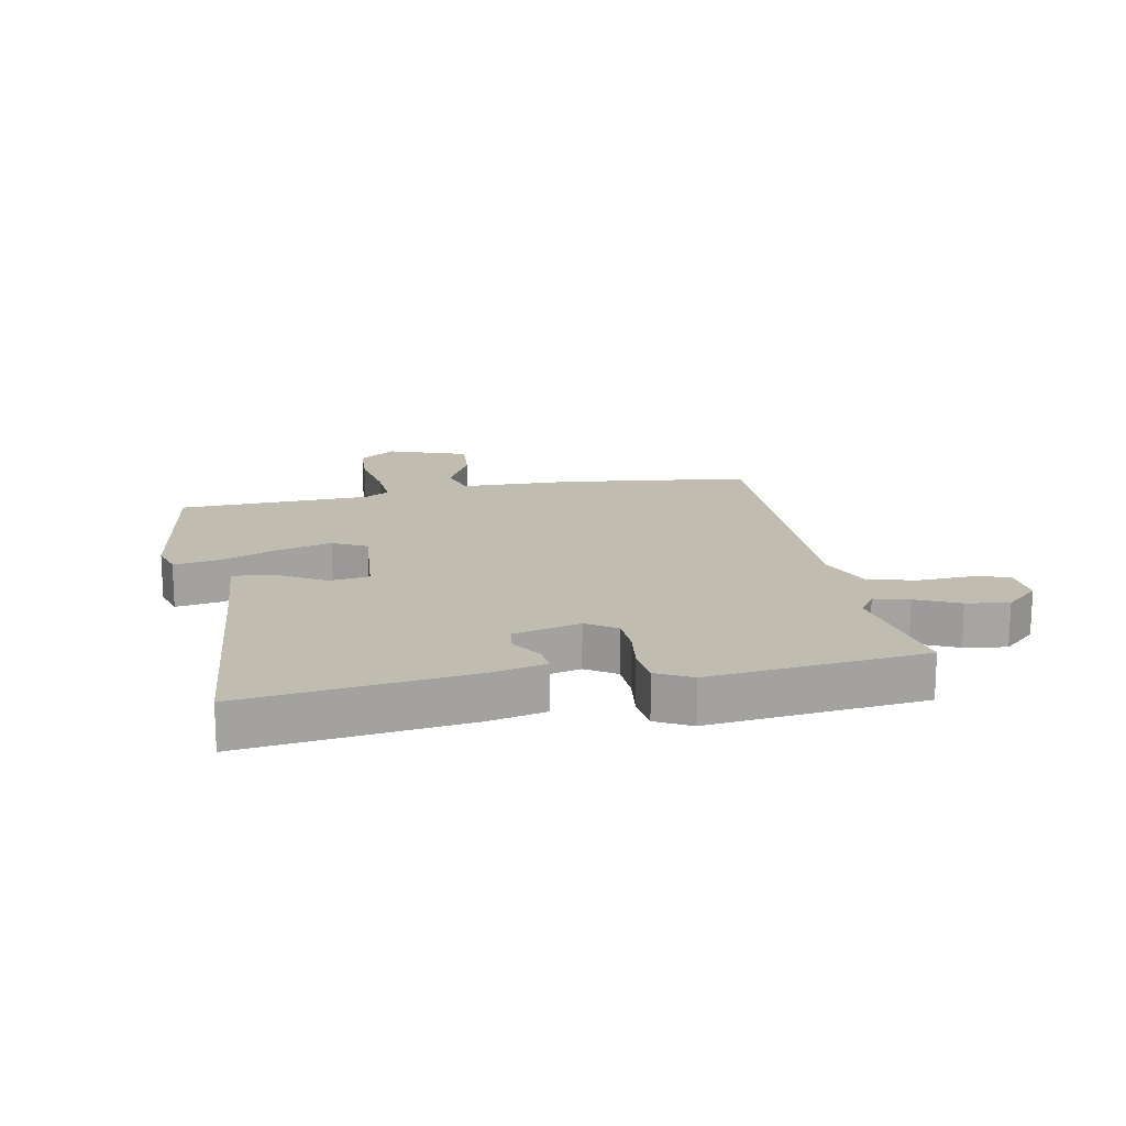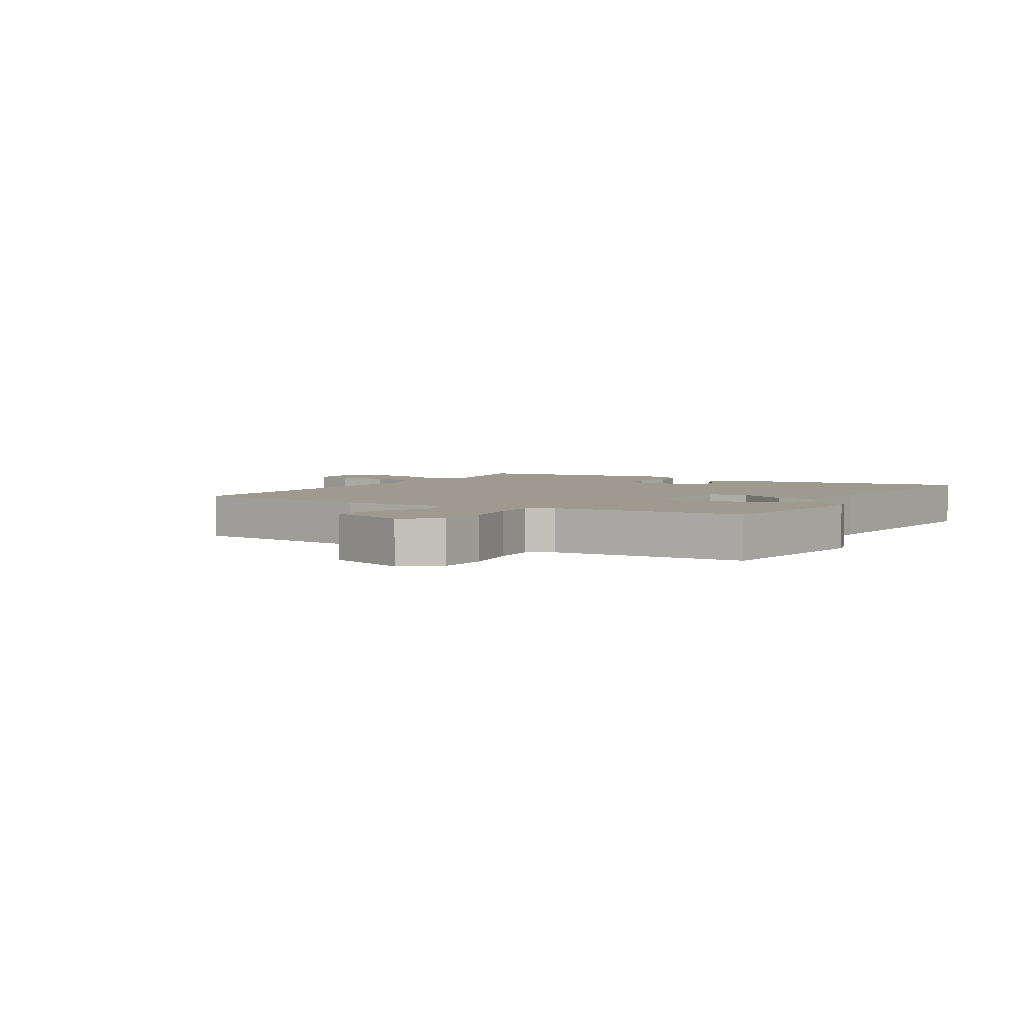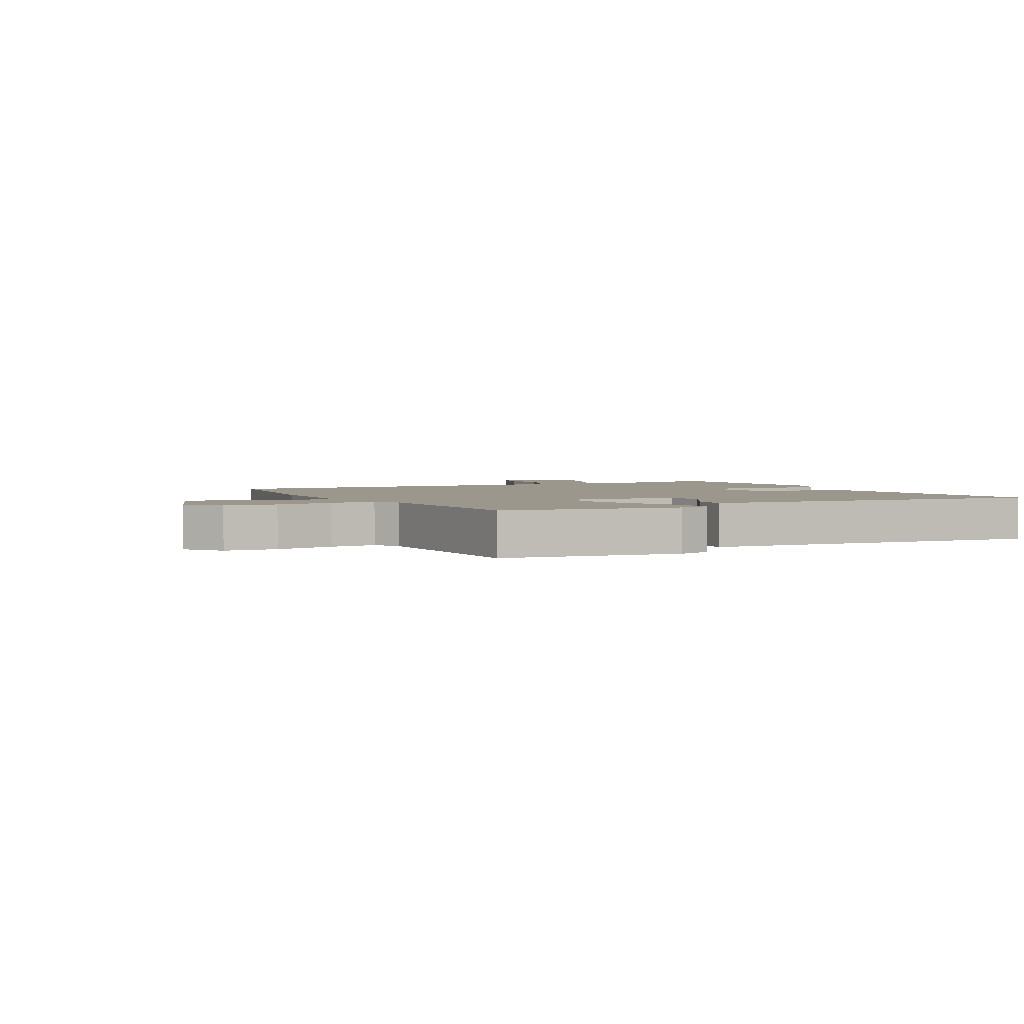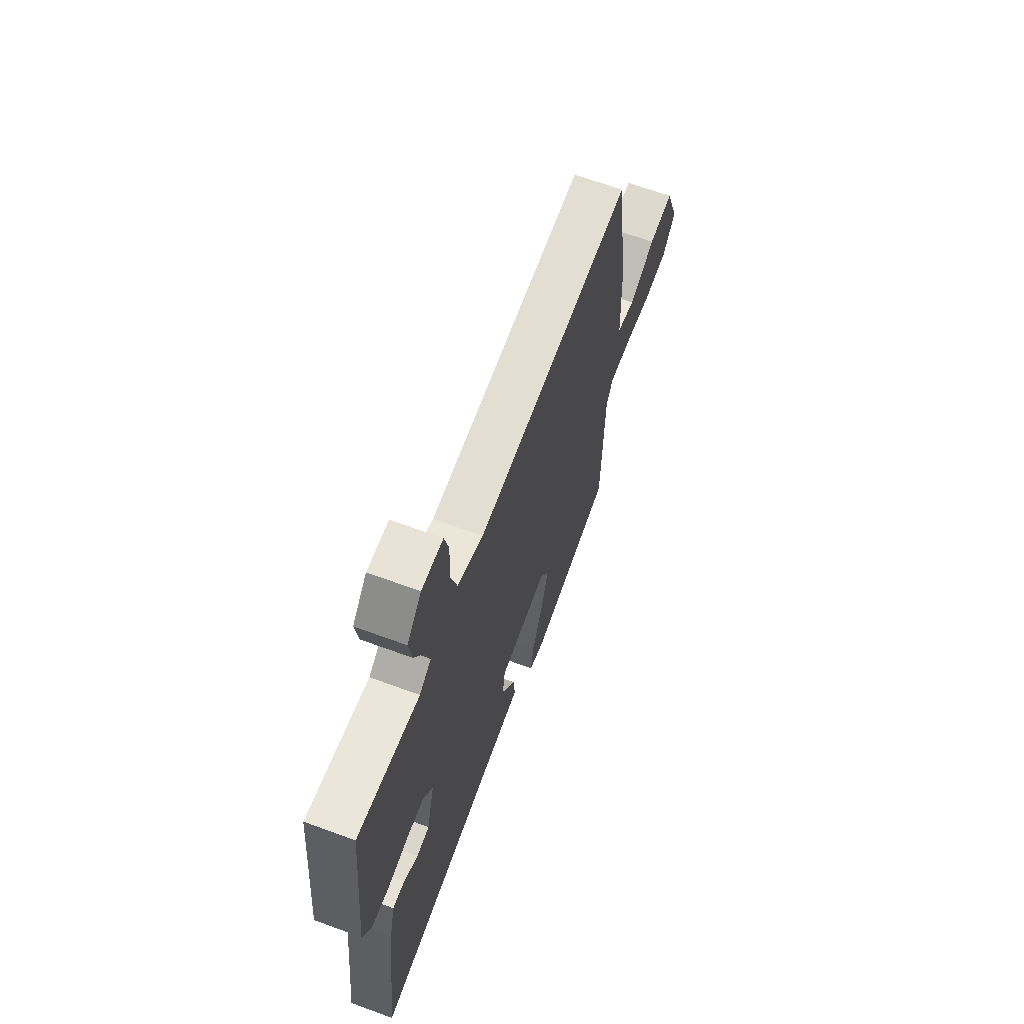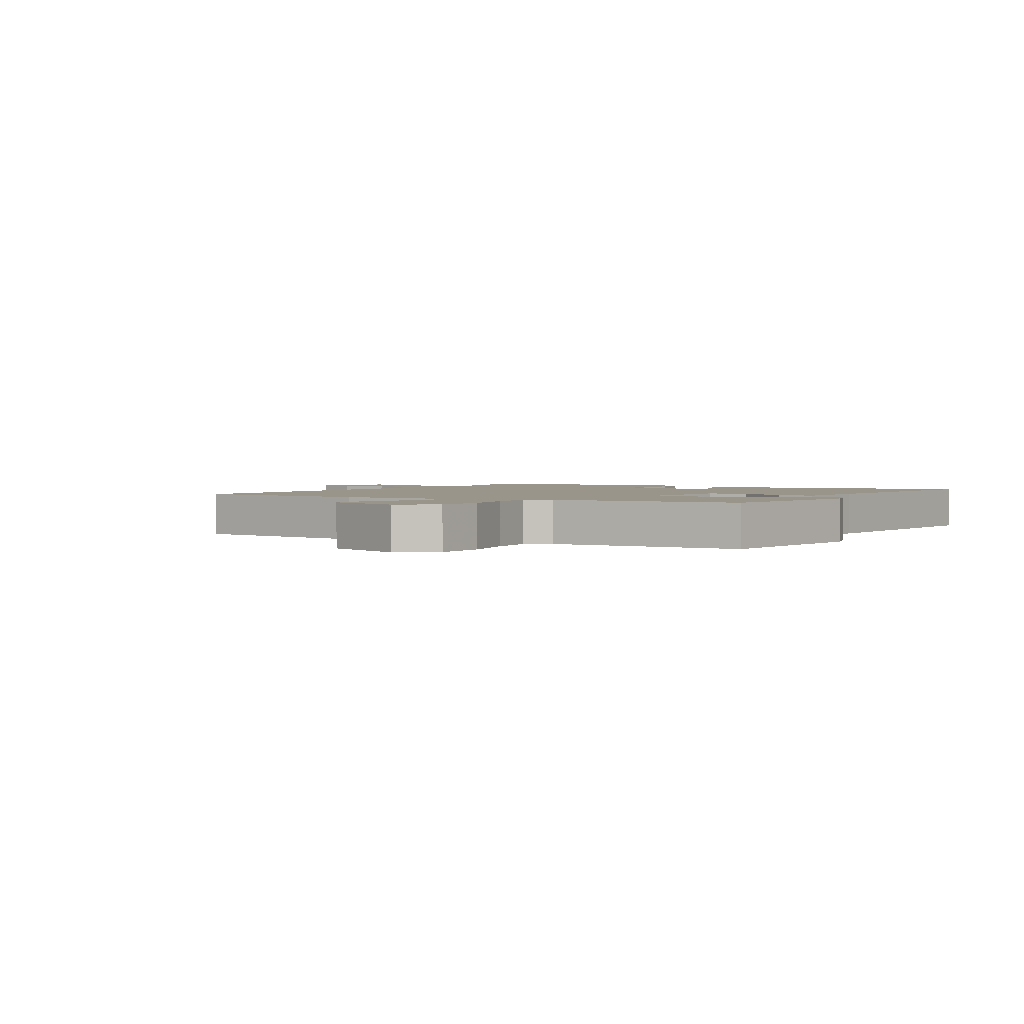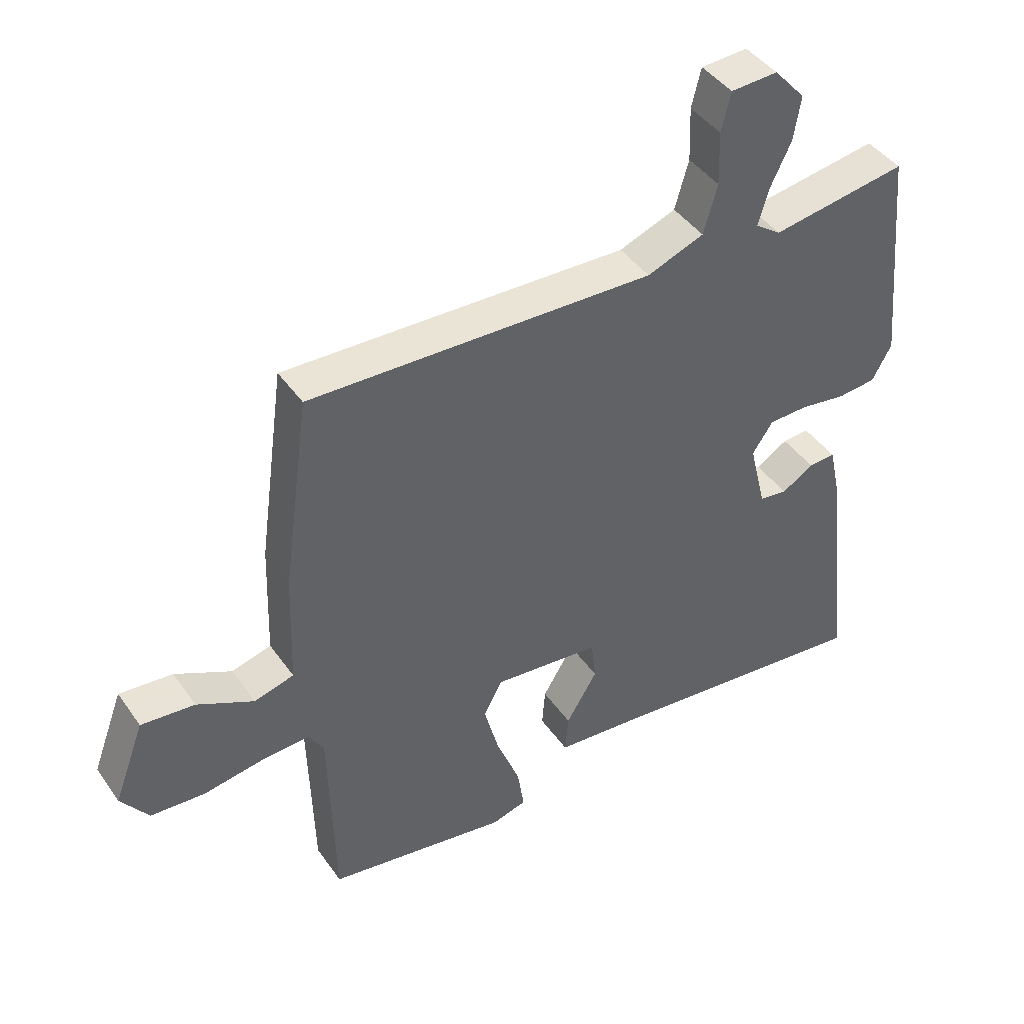
<metadata>
{"format":"obj","ext":"obj","renderer":"f3d","projection":"perspective","resolution":1024,"background":"white","views":[{"elev":16.5,"azim":-101.6,"up":"+Y"},{"elev":3.7,"azim":119.7,"up":"+Y"},{"elev":2.7,"azim":151.8,"up":"+Y"},{"elev":65.9,"azim":-69.7,"up":"+Z"},{"elev":2.0,"azim":120.1,"up":"+Y"},{"elev":43.1,"azim":147.7,"up":"+Z"}]}
</metadata>
<code>
v -0.5 0.07 -0.5
v -0.458 0.07 -0.131
v -0.438 0.07 -0.04
v -0.395 0.07 -0.043
v -0.344 0.07 -0.075
v -0.299 0.07 -0.069
v -0.272 0.07 0.042
v -0.305 0.07 0.091
v -0.368 0.07 0.093
v -0.441 0.07 0.082
v -0.503 0.07 0.088
v -0.534 0.07 0.145
v -0.5 0.07 0.5
v -0.283 0.07 0.465
v -0.242 0.07 0.494
v -0.258 0.07 0.551
v -0.292 0.07 0.622
v -0.303 0.07 0.692
v -0.253 0.07 0.748
v -0.178 0.07 0.744
v -0.163 0.07 0.682
v -0.166 0.07 0.595
v -0.144 0.07 0.517
v -0.053 0.07 0.482
v 0.5 0.07 0.5
v 0.543 0.07 0.187
v 0.549 0.07 0.003
v 0.613 0.07 -0.015
v 0.704 0.07 0.031
v 0.79 0.07 0.039
v 0.839 0.07 -0.093
v 0.795 0.07 -0.154
v 0.708 0.07 -0.16
v 0.61 0.07 -0.144
v 0.533 0.07 -0.14
v 0.509 0.07 -0.181
v 0.5 0.07 -0.5
v 0.208 0.07 -0.547
v 0.152 0.07 -0.531
v 0.163 0.07 -0.459
v 0.201 0.07 -0.362
v 0.225 0.07 -0.271
v 0.195 0.07 -0.215
v 0.024 0.07 -0.232
v 0.016 0.07 -0.298
v 0.066 0.07 -0.381
v 0.071 0.07 -0.444
v -0.073 0.07 -0.456
v -0.5 0 -0.5
v -0.458 0 -0.131
v -0.438 0 -0.04
v -0.395 0 -0.043
v -0.344 0 -0.075
v -0.299 0 -0.069
v -0.272 0 0.042
v -0.305 0 0.091
v -0.368 0 0.093
v -0.441 0 0.082
v -0.503 0 0.088
v -0.534 0 0.145
v -0.5 0 0.5
v -0.283 0 0.465
v -0.242 0 0.494
v -0.258 0 0.551
v -0.292 0 0.622
v -0.303 0 0.692
v -0.253 0 0.748
v -0.178 0 0.744
v -0.163 0 0.682
v -0.166 0 0.595
v -0.144 0 0.517
v -0.053 0 0.482
v 0.5 0 0.5
v 0.543 0 0.187
v 0.549 0 0.003
v 0.613 0 -0.015
v 0.704 0 0.031
v 0.79 0 0.039
v 0.839 0 -0.093
v 0.795 0 -0.154
v 0.708 0 -0.16
v 0.61 0 -0.144
v 0.533 0 -0.14
v 0.509 0 -0.181
v 0.5 0 -0.5
v 0.208 0 -0.547
v 0.152 0 -0.531
v 0.163 0 -0.459
v 0.201 0 -0.362
v 0.225 0 -0.271
v 0.195 0 -0.215
v 0.024 0 -0.232
v 0.016 0 -0.298
v 0.066 0 -0.381
v 0.071 0 -0.444
v -0.073 0 -0.456
f 45 46 47 48
f 1 2 3
f 48 1 3
f 45 48 3
f 44 45 3
f 39 40 41
f 38 39 41
f 37 38 41
f 36 37 41
f 35 36 41 42
f 32 33 34
f 31 32 34
f 30 31 34
f 29 30 34
f 28 29 34
f 27 28 34 35
f 35 42 43
f 27 35 43
f 26 27 43
f 25 26 43
f 24 25 43
f 20 21 22
f 19 20 22
f 18 19 22
f 17 18 22
f 16 17 22
f 15 16 22 23
f 24 43 44
f 23 24 44
f 15 23 44
f 14 15 44
f 12 13 14
f 11 12 14
f 10 11 14
f 9 10 14
f 3 4 5
f 44 3 5
f 44 5 6
f 8 9 14
f 7 8 14 44
f 6 7 44
f 96 95 94 93
f 51 50 49
f 51 49 96
f 51 96 93
f 51 93 92
f 89 88 87
f 89 87 86
f 89 86 85
f 89 85 84
f 90 89 84 83
f 82 81 80
f 82 80 79
f 82 79 78
f 82 78 77
f 82 77 76
f 83 82 76 75
f 91 90 83
f 91 83 75
f 91 75 74
f 91 74 73
f 91 73 72
f 70 69 68
f 70 68 67
f 70 67 66
f 70 66 65
f 70 65 64
f 71 70 64 63
f 92 91 72
f 92 72 71
f 92 71 63
f 92 63 62
f 62 61 60
f 62 60 59
f 62 59 58
f 62 58 57
f 53 52 51
f 53 51 92
f 54 53 92
f 62 57 56
f 92 62 56 55
f 92 55 54
f 1 49 50 2
f 2 50 51 3
f 3 51 52 4
f 4 52 53 5
f 5 53 54 6
f 6 54 55 7
f 7 55 56 8
f 8 56 57 9
f 9 57 58 10
f 10 58 59 11
f 11 59 60 12
f 12 60 61 13
f 13 61 62 14
f 14 62 63 15
f 15 63 64 16
f 16 64 65 17
f 17 65 66 18
f 18 66 67 19
f 19 67 68 20
f 20 68 69 21
f 21 69 70 22
f 22 70 71 23
f 23 71 72 24
f 24 72 73 25
f 25 73 74 26
f 26 74 75 27
f 27 75 76 28
f 28 76 77 29
f 29 77 78 30
f 30 78 79 31
f 31 79 80 32
f 32 80 81 33
f 33 81 82 34
f 34 82 83 35
f 35 83 84 36
f 36 84 85 37
f 37 85 86 38
f 38 86 87 39
f 39 87 88 40
f 40 88 89 41
f 41 89 90 42
f 42 90 91 43
f 43 91 92 44
f 44 92 93 45
f 45 93 94 46
f 46 94 95 47
f 47 95 96 48
f 48 96 49 1

</code>
